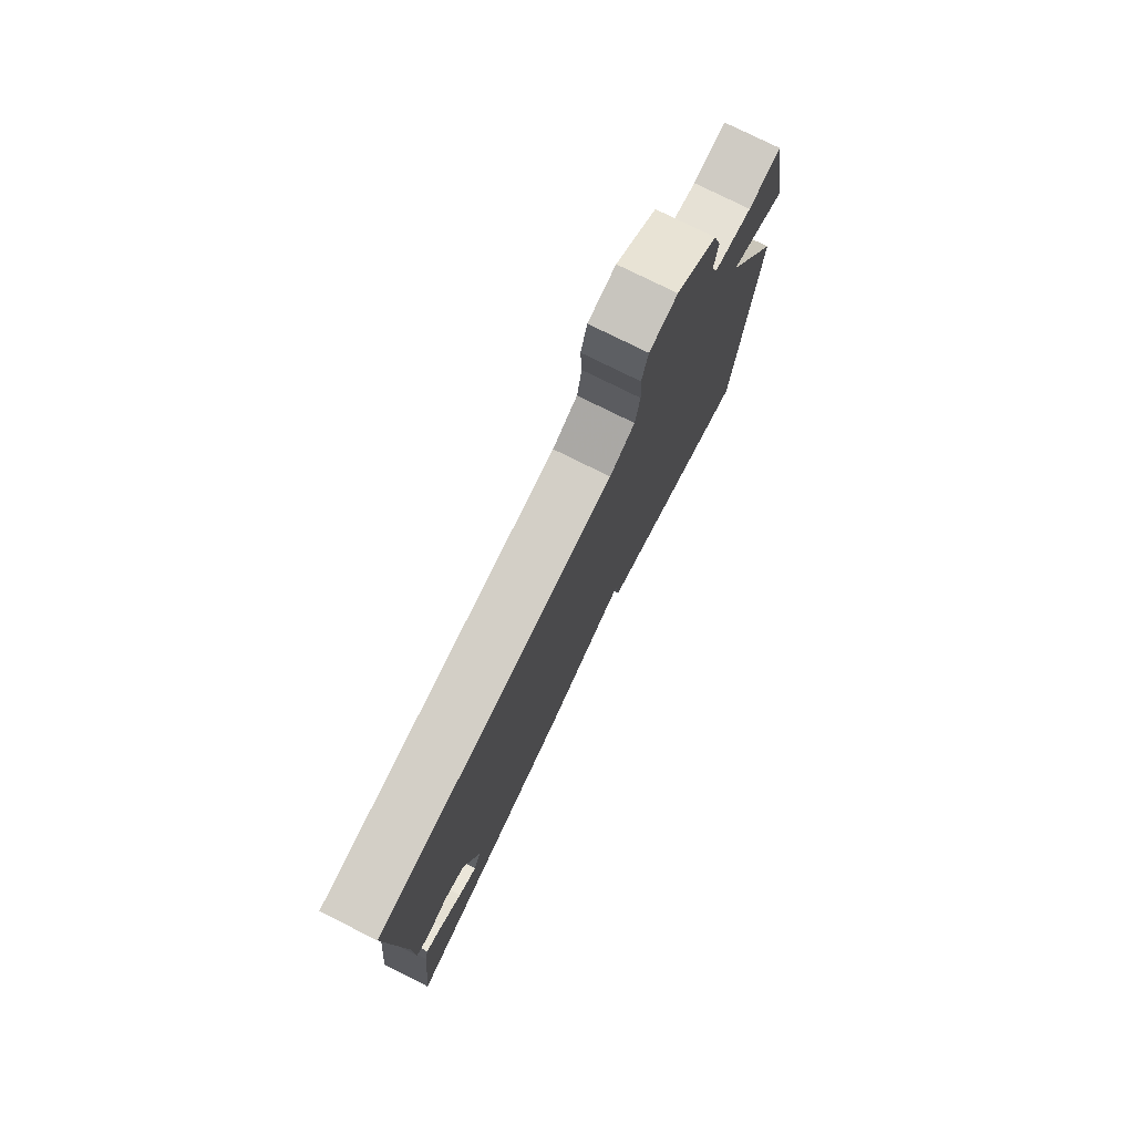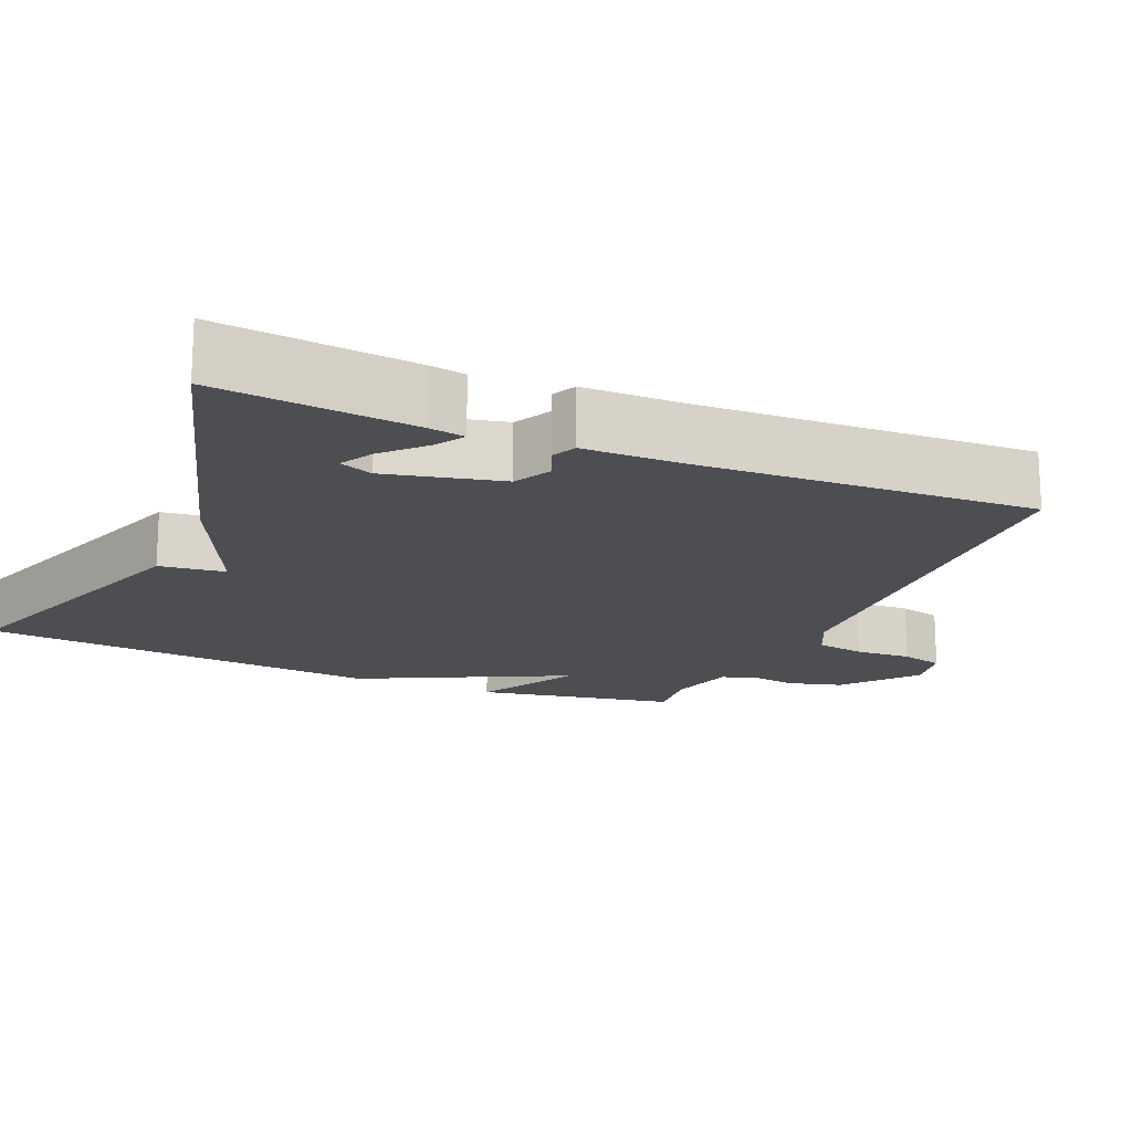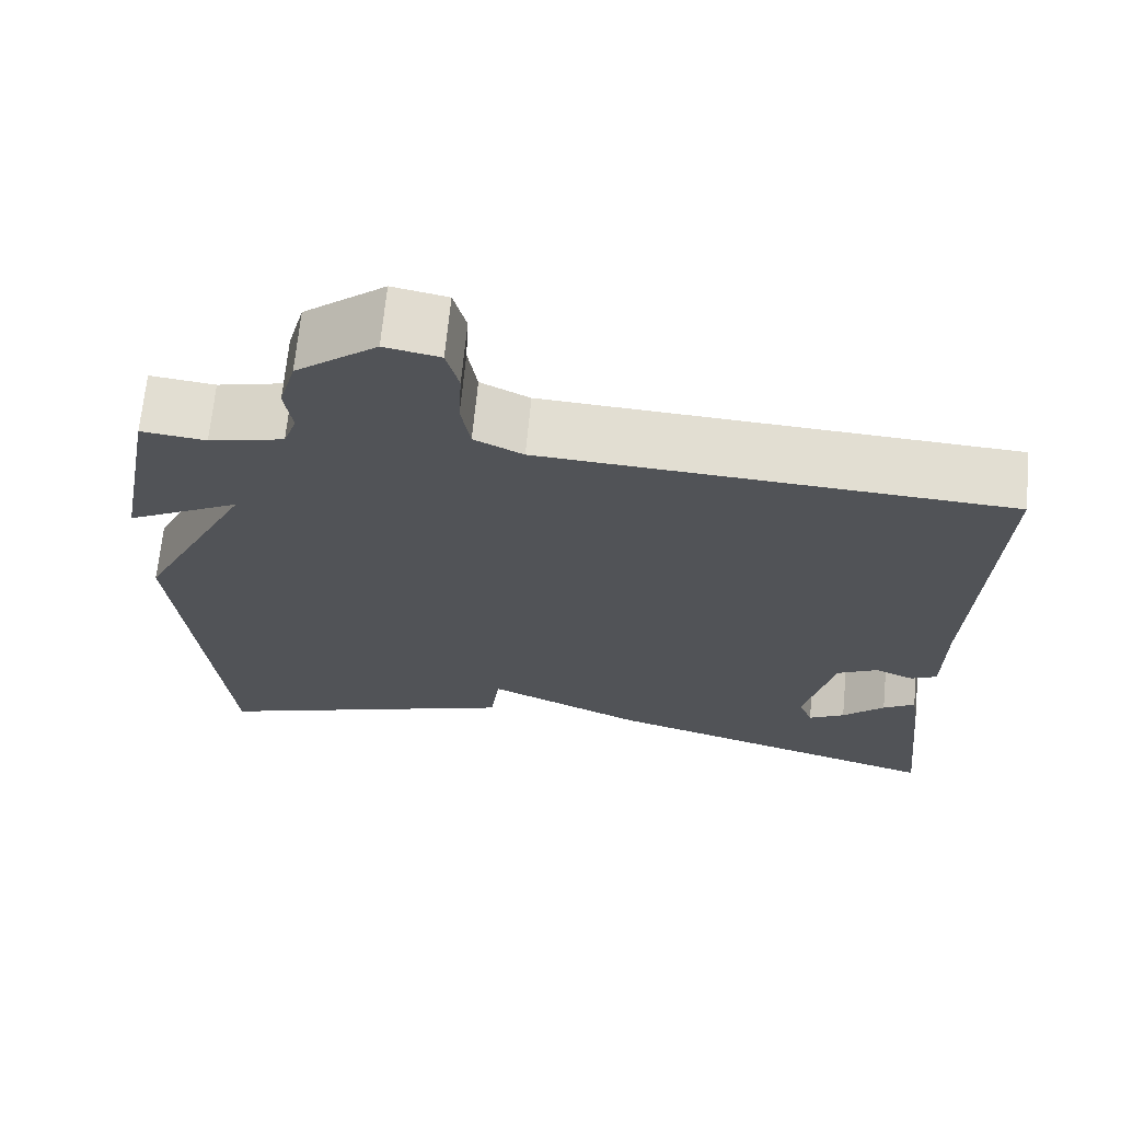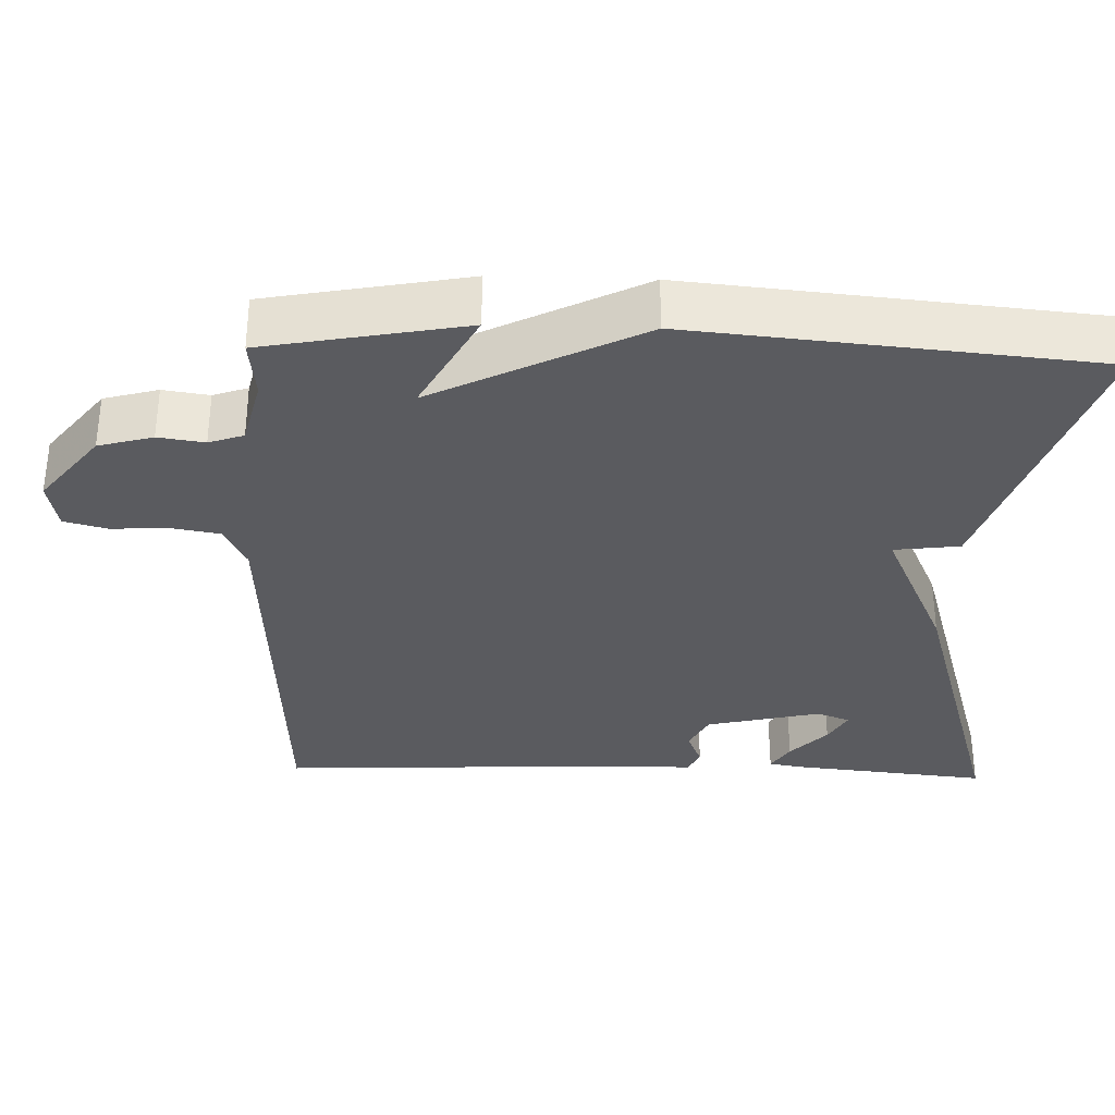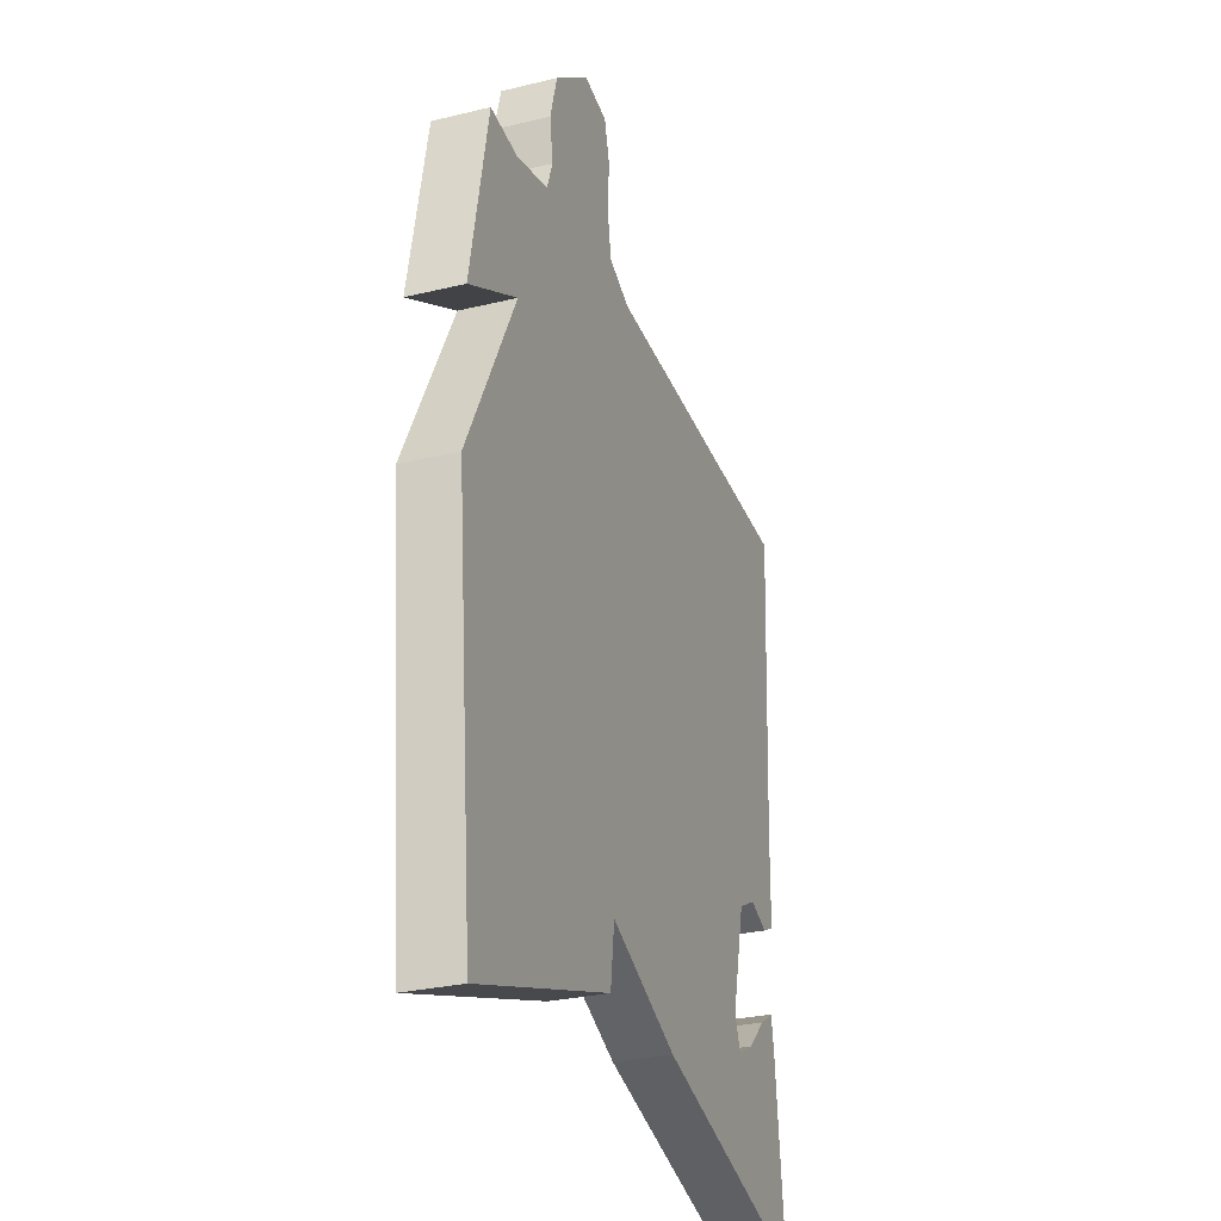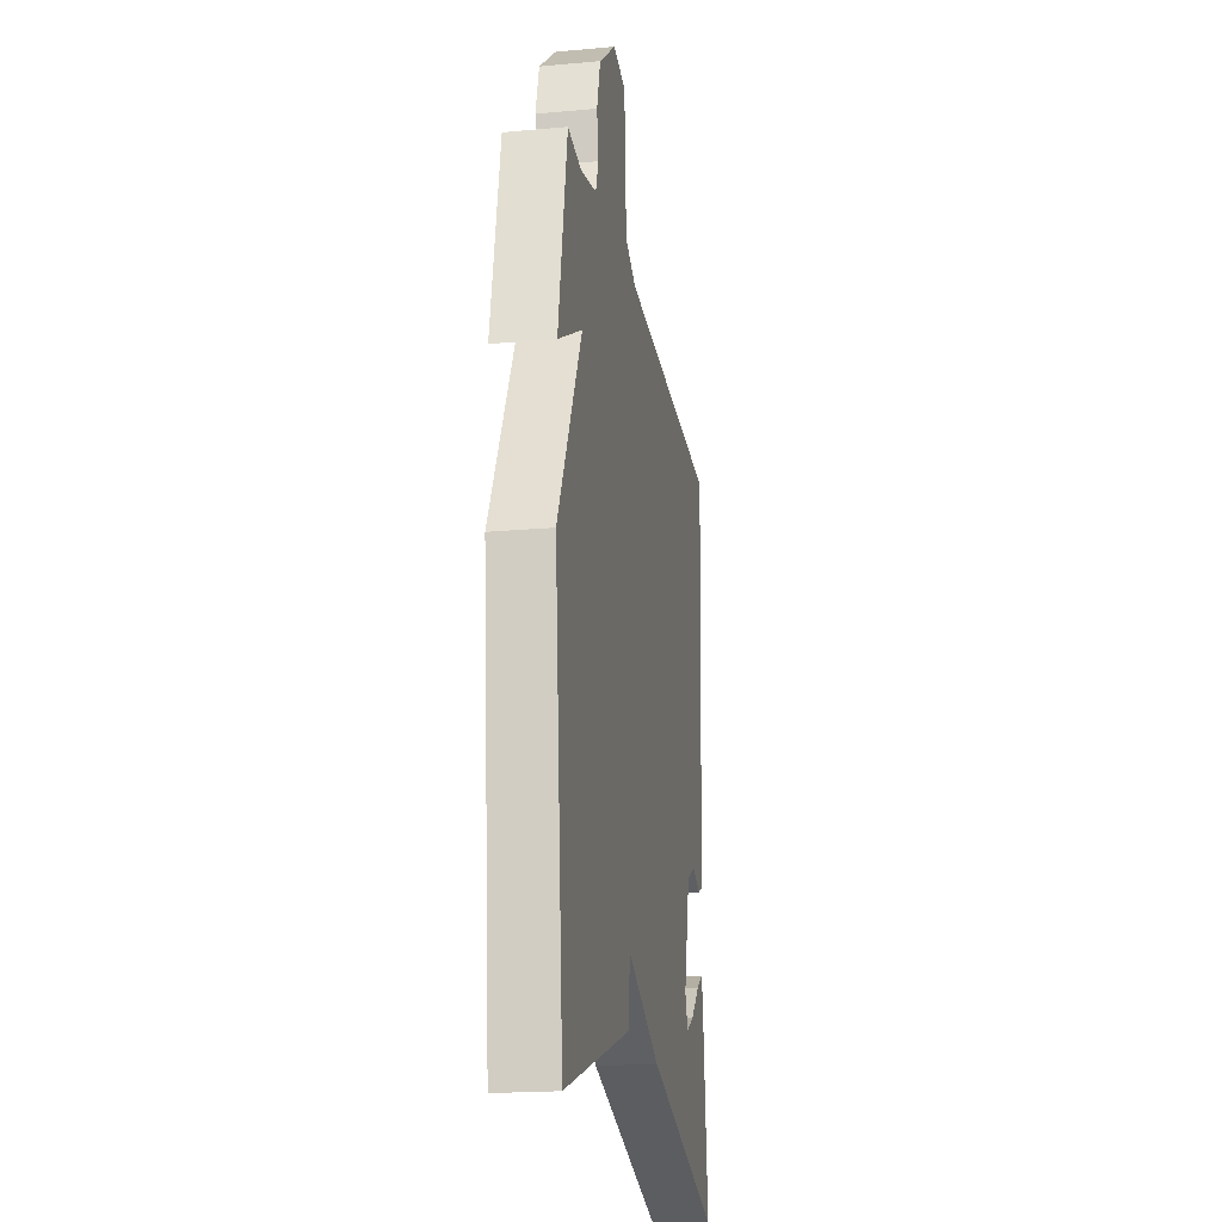
<metadata>
{"format":"obj","ext":"obj","renderer":"f3d","projection":"perspective","resolution":1024,"background":"white","views":[{"elev":77.9,"azim":-63.6,"up":"+Z"},{"elev":-17.0,"azim":-113.5,"up":"+Y"},{"elev":68.2,"azim":-174.5,"up":"+Z"},{"elev":-33.0,"azim":88.2,"up":"+Y"},{"elev":-28.7,"azim":109.9,"up":"+Z"},{"elev":-19.4,"azim":99.6,"up":"+Z"}]}
</metadata>
<code>
v 0.5 0.07 0.5
v 0.55 0.07 0.235
v 0.412 0.07 0.309
v 0.55 0.07 0.035
v 0.5 0.07 -0.5
v 0.121 0.07 -0.374
v 0.11 0.07 -0.287
v -0.079 0.07 -0.374
v -0.5 0.07 -0.5
v -0.473 0.07 -0.239
v -0.465 0.07 -0.193
v -0.426 0.07 -0.217
v -0.375 0.07 -0.265
v -0.331 0.07 -0.289
v -0.314 0.07 -0.245
v -0.35 0.07 -0.093
v -0.399 0.07 -0.068
v -0.447 0.07 -0.088
v -0.479 0.07 -0.073
v -0.48 0.07 0.057
v -0.5 0.07 0.5
v 0.061 0.07 0.529
v 0.12 0.07 0.558
v 0.131 0.07 0.623
v 0.127 0.07 0.698
v 0.142 0.07 0.755
v 0.208 0.07 0.768
v 0.305 0.07 0.692
v 0.325 0.07 0.62
v 0.316 0.07 0.559
v 0.332 0.07 0.513
v 0.422 0.07 0.491
v 0.5 0 0.5
v 0.55 0 0.235
v 0.412 0 0.309
v 0.55 0 0.035
v 0.5 0 -0.5
v 0.121 0 -0.374
v 0.11 0 -0.287
v -0.079 0 -0.374
v -0.5 0 -0.5
v -0.473 0 -0.239
v -0.465 0 -0.193
v -0.426 0 -0.217
v -0.375 0 -0.265
v -0.331 0 -0.289
v -0.314 0 -0.245
v -0.35 0 -0.093
v -0.399 0 -0.068
v -0.447 0 -0.088
v -0.479 0 -0.073
v -0.48 0 0.057
v -0.5 0 0.5
v 0.061 0 0.529
v 0.12 0 0.558
v 0.131 0 0.623
v 0.127 0 0.698
v 0.142 0 0.755
v 0.208 0 0.768
v 0.305 0 0.692
v 0.325 0 0.62
v 0.316 0 0.559
v 0.332 0 0.513
v 0.422 0 0.491
f 28 29 30
f 27 28 30
f 26 27 30
f 25 26 30
f 24 25 30
f 23 24 30 31
f 22 23 31 32
f 20 21 22 32
f 20 32 1
f 19 20 1
f 18 19 1
f 17 18 1
f 11 12 13
f 10 11 13
f 9 10 13
f 9 13 14
f 7 8 9 14
f 5 6 7
f 4 5 7
f 3 4 7
f 3 7 14 15
f 1 2 3
f 16 17 1 3
f 3 15 16
f 62 61 60
f 62 60 59
f 62 59 58
f 62 58 57
f 62 57 56
f 63 62 56 55
f 64 63 55 54
f 64 54 53 52
f 33 64 52
f 33 52 51
f 33 51 50
f 33 50 49
f 45 44 43
f 45 43 42
f 45 42 41
f 46 45 41
f 46 41 40 39
f 39 38 37
f 39 37 36
f 39 36 35
f 47 46 39 35
f 35 34 33
f 35 33 49 48
f 48 47 35
f 1 33 34 2
f 2 34 35 3
f 3 35 36 4
f 4 36 37 5
f 5 37 38 6
f 6 38 39 7
f 7 39 40 8
f 8 40 41 9
f 9 41 42 10
f 10 42 43 11
f 11 43 44 12
f 12 44 45 13
f 13 45 46 14
f 14 46 47 15
f 15 47 48 16
f 16 48 49 17
f 17 49 50 18
f 18 50 51 19
f 19 51 52 20
f 20 52 53 21
f 21 53 54 22
f 22 54 55 23
f 23 55 56 24
f 24 56 57 25
f 25 57 58 26
f 26 58 59 27
f 27 59 60 28
f 28 60 61 29
f 29 61 62 30
f 30 62 63 31
f 31 63 64 32
f 32 64 33 1

</code>
